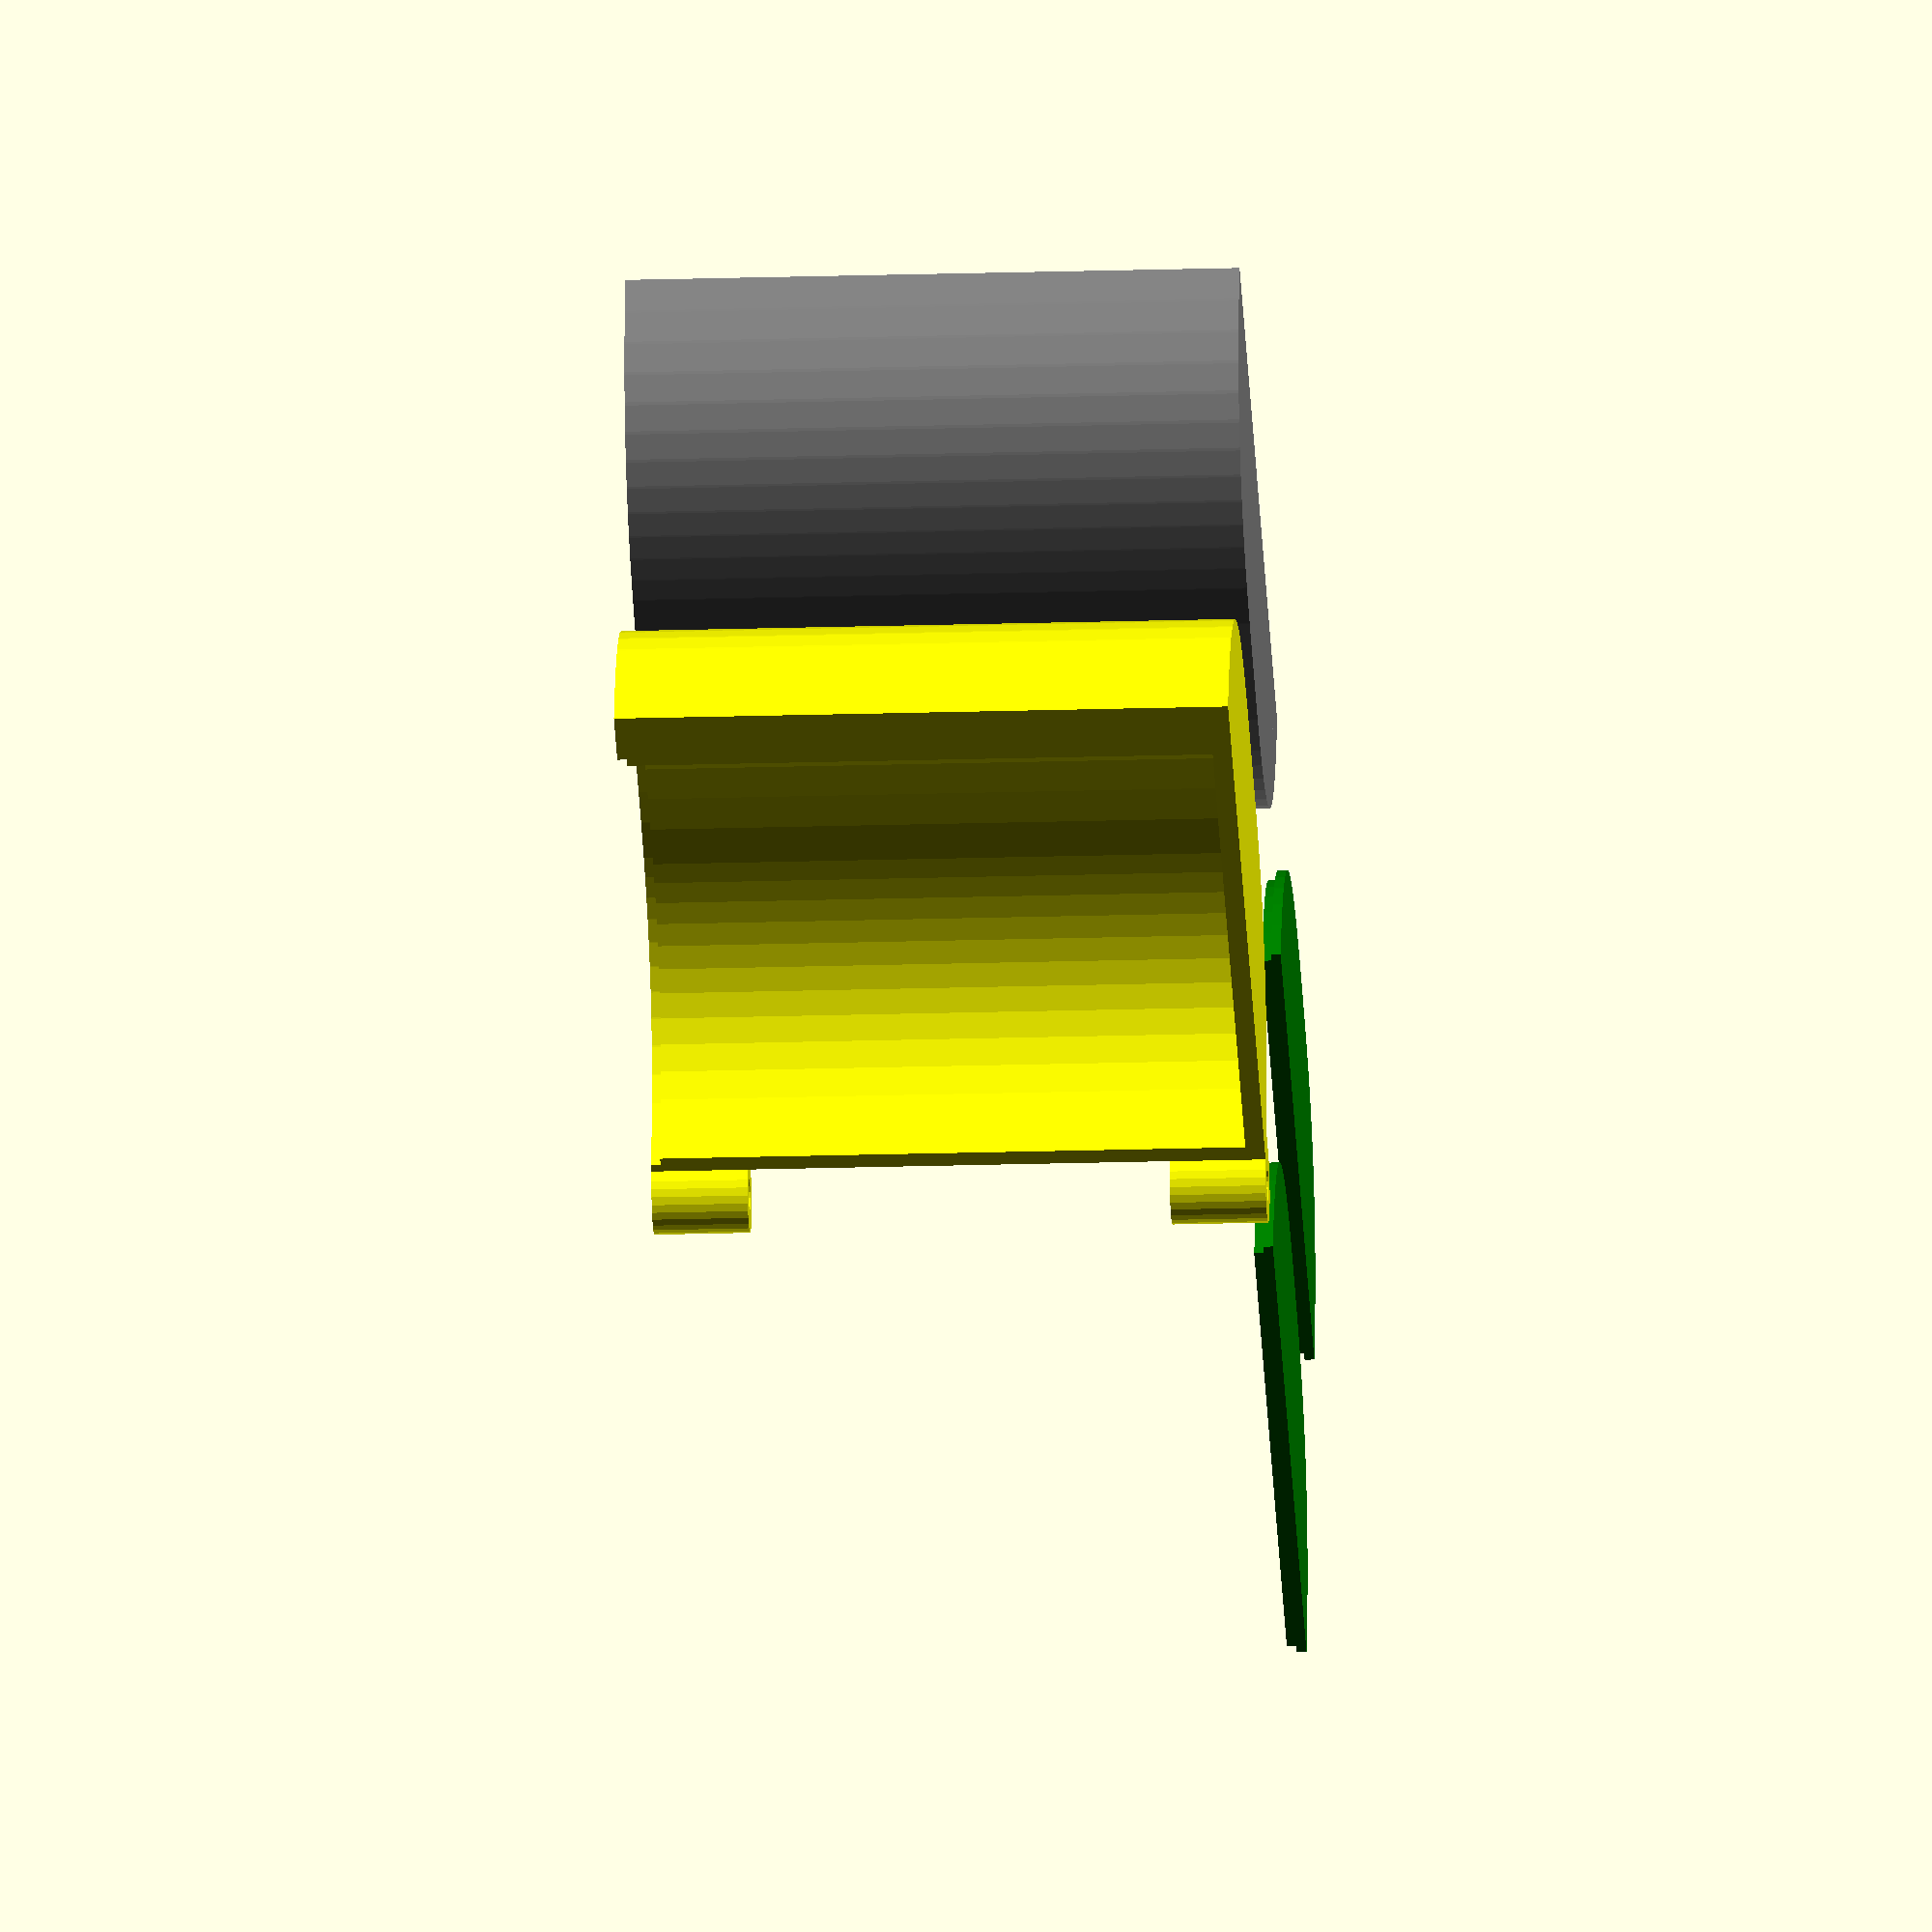
<openscad>
$fs = 0.3;

_wall = 1;
_base = 1;
_dimensions = [31.5, 22.3, 30];

_hinge_radius = 2;
_hinge_inner_radius = 0.85;
_hinge_thickness = 5;

_magnet_diam = 3.1;
_magnet_height = 2.1;
_magnet_wall_x = 0.5;
_magnet_wall_y = 0.7;
_magnet_inset = 8;

_inner = [_dimensions.y, _dimensions.x, _dimensions.z];
_outer = [_inner.x + _wall * 2, _inner.y + _wall * 2, _inner.z + _base * 2];

module cylinder2(height, radius, center=false)
{
	cylinder(height, radius, radius, center);
}

module outline() 
{
	data_extents = [[950.464, 897.76], [1323.82, 1159.95]];

	rotate([0, 0, 90])
	scale([_dimensions.x / (data_extents[1].x - data_extents[0].x), _dimensions.y / (data_extents[1].y - data_extents[0].y)])
	translate([-data_extents[0].x, -data_extents[0].y])
	translate([(data_extents[0].x - data_extents[1].x) / 2, (data_extents[0].y - data_extents[1].y) / 2])
	polygon
	([
		[1108.56399023,897.973521484], [1077.75648438,899.779046875], [1062.09858765,901.752113037], [1046.58201758,904.691142578], [1031.43984106,908.785456299], [1016.905125,914.224375], [1003.21093628,921.197219482], [990.590341797,929.893310547], [979.276408447,940.501968994], [969.502203125,953.212515625], [961.500792725,968.21427124], [955.505244141,985.696556641], [951.748624268,1005.84869263], [950.464,1028.86], [951.748624268,1051.86990967], [955.505244141,1072.02083984], [961.500792725,1089.50209229], [969.502203125,1104.50296875], [979.276408447,1117.212771], [990.590341797,1127.82080078], [1003.21093628,1136.51635986], [1016.905125,1143.48875], [1031.43984106,1148.92727295], [1046.58201758,1153.02123047], [1062.09858765,1155.95992432], [1077.75648438,1157.93265625], [1108.56399023,1159.73744141], [1137.14,1159.95], [1165.71597656,1159.73744141], [1196.5234375,1157.93265625], [1212.18133301,1155.95992432], [1227.69792969,1153.02123047], [1242.8401709,1148.92727295], [1257.375,1143.48875], [1271.06936035,1136.51635986], [1283.69019531,1127.82080078], [1295.00444824,1117.212771], [1304.7790625,1104.50296875], [1312.78098145,1089.50209229], [1318.77714844,1072.02083984], [1322.53450684,1051.86990967], [1323.82,1028.86], [1322.53450684,1005.84869263], [1318.77714844,985.696556641], [1312.78098145,968.21427124], [1304.7790625,953.212515625], [1295.00444824,940.501968994], [1283.69019531,929.893310547], [1271.06936035,921.197219482], [1257.375,914.224375], [1242.8401709,908.785456299], [1227.69792969,904.691142578], [1212.18133301,901.752113037], [1196.5234375,899.779046875], [1165.71597656,897.973521484], [1137.14,897.76]	
	]);
}

module clip()
{
	s = [_outer.x / 2 + 1, _outer.y + _magnet_diam + 5, _outer.z + 2];
	translate([-s.x, -s.y / 2, -1])
	cube(s);
}

module inner_tube()
{
	translate([0, 0, _base]) linear_extrude(_outer.z + _base) outline();
}

module outer_tube()
{
	linear_extrude(_outer.z) offset(r=_wall) outline();
}

module hinge(z)
{
	translate([0, _outer.y / 2, z])
	{
		difference()
		{
			union()
			{
				translate([0, -2, 0]) cube([_hinge_radius, _hinge_radius + 2, _hinge_thickness]);
				translate([0, _hinge_radius, 0]) cylinder2(_hinge_thickness, _hinge_radius);
			}

			translate([0, _hinge_radius, -1]) cylinder2(_hinge_thickness + 2, _hinge_inner_radius);
		}
	}
}

module body(hinge_inset)
{
	module slot(z)
	{
		translate([_magnet_wall_x, -_inner.y / 2 - _magnet_diam, z - _magnet_diam / 2])
		cube([_magnet_height, _magnet_diam + 1, _magnet_diam]);
	}

	difference()
	{
		union()
		{
			difference()
			{
				union()
				{
					outer_tube();
					translate([0, -_magnet_diam - _magnet_wall_y + _wall, 0]) outer_tube();
				}

				clip();
			}
			hinge(hinge_inset);
			hinge(_outer.z - _hinge_thickness - hinge_inset);
		}
		inner_tube();
		slot(_magnet_inset);
		slot(_outer.z - _magnet_inset);
		
		translate([0, 0, _outer.z - _base / 2]) 
		linear_extrude(_base) offset(r=_wall / 2) outline();
	}
}

module end_cap()
{
	color("green")
	difference()
	{
		union()
		{
			linear_extrude(_base / 2) offset(r = _wall / 2) outline();
			linear_extrude(_base) outline();
		}
		clip();
	}
}

module lower_body()
{
	color("yellow") 
	body(0);
}

module upper_body()
{
	color("gray") 
	mirror([1, 0, 0])
	body(_hinge_thickness + 0.1);
}

module main()
{
	module move_hinge()
	{
		//angle = 90 * $t;
		angle = 45;

		offset = [0, _outer.y / 2 + _hinge_radius, _outer.x / 2];
		translate(offset) 
		rotate([-angle, 0, 0]) 
		translate(-offset) 
		children();
	}

	module move_body()
	{
		rotate([0, 90, 0]) 
		translate([-_outer.x / 2, 0, -_outer.z / 2]) 
		children();
	}

	module move_end_cap()
	{
		translate([0, 0, _outer.z]) 
		mirror([0, 0, 1]) 
		children();
	}
	
	move_body() 
	{
		lower_body();
		move_end_cap() end_cap();
	}
	
	move_hinge() move_body() 
	{
		upper_body();
		mirror([1, 0, 0]) move_end_cap() end_cap(); 
	}
}

module print()
{
	lower_body();
	translate([30, 0, 0]) upper_body();
	translate([0, 40, 0]) end_cap();
	translate([20, 40, 0]) end_cap();
}

//main();
print();
</openscad>
<views>
elev=20.0 azim=249.5 roll=93.3 proj=o view=solid
</views>
